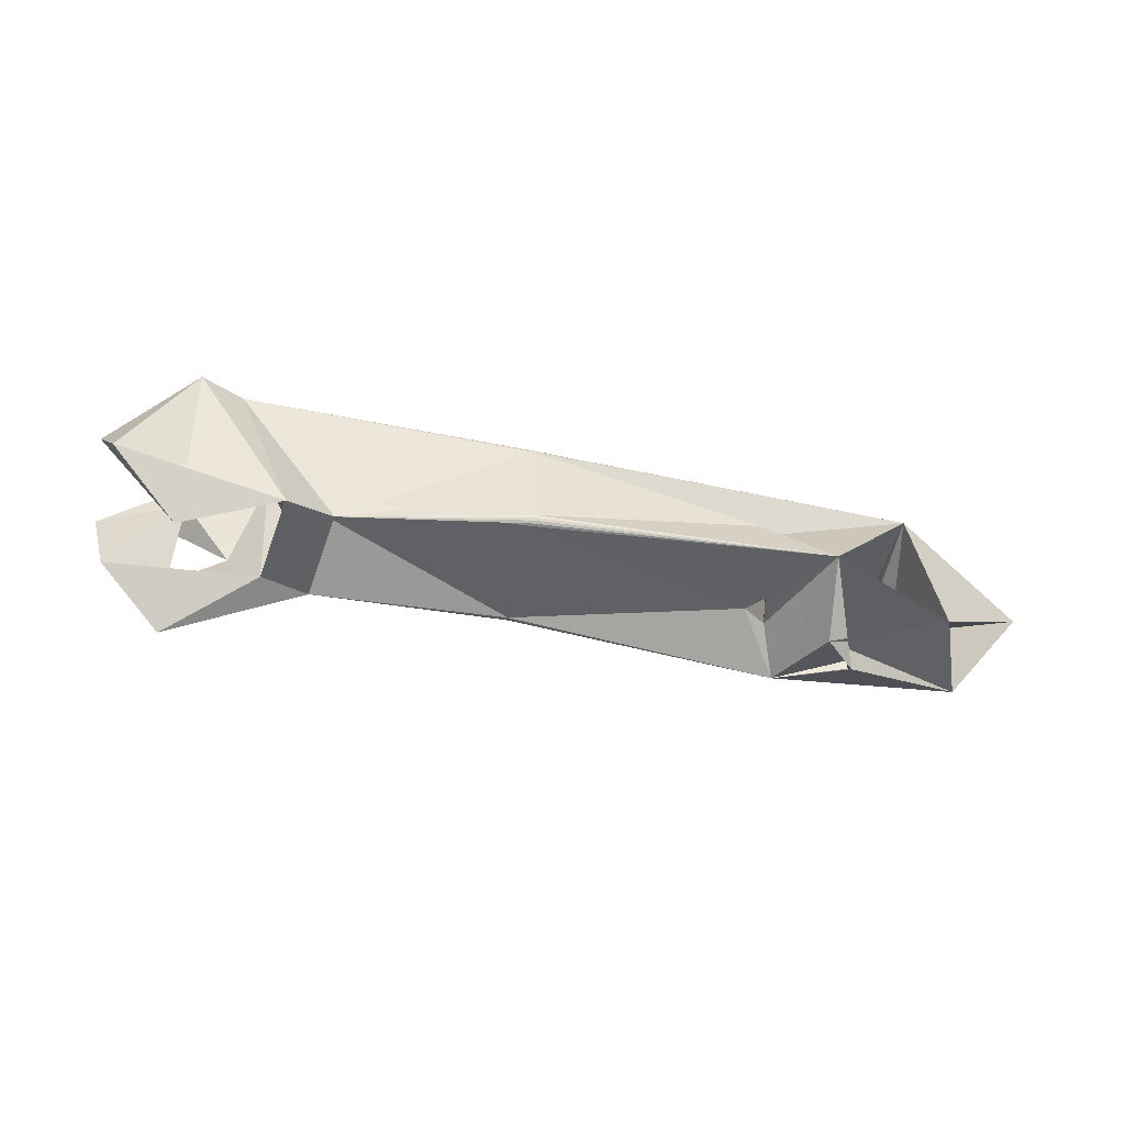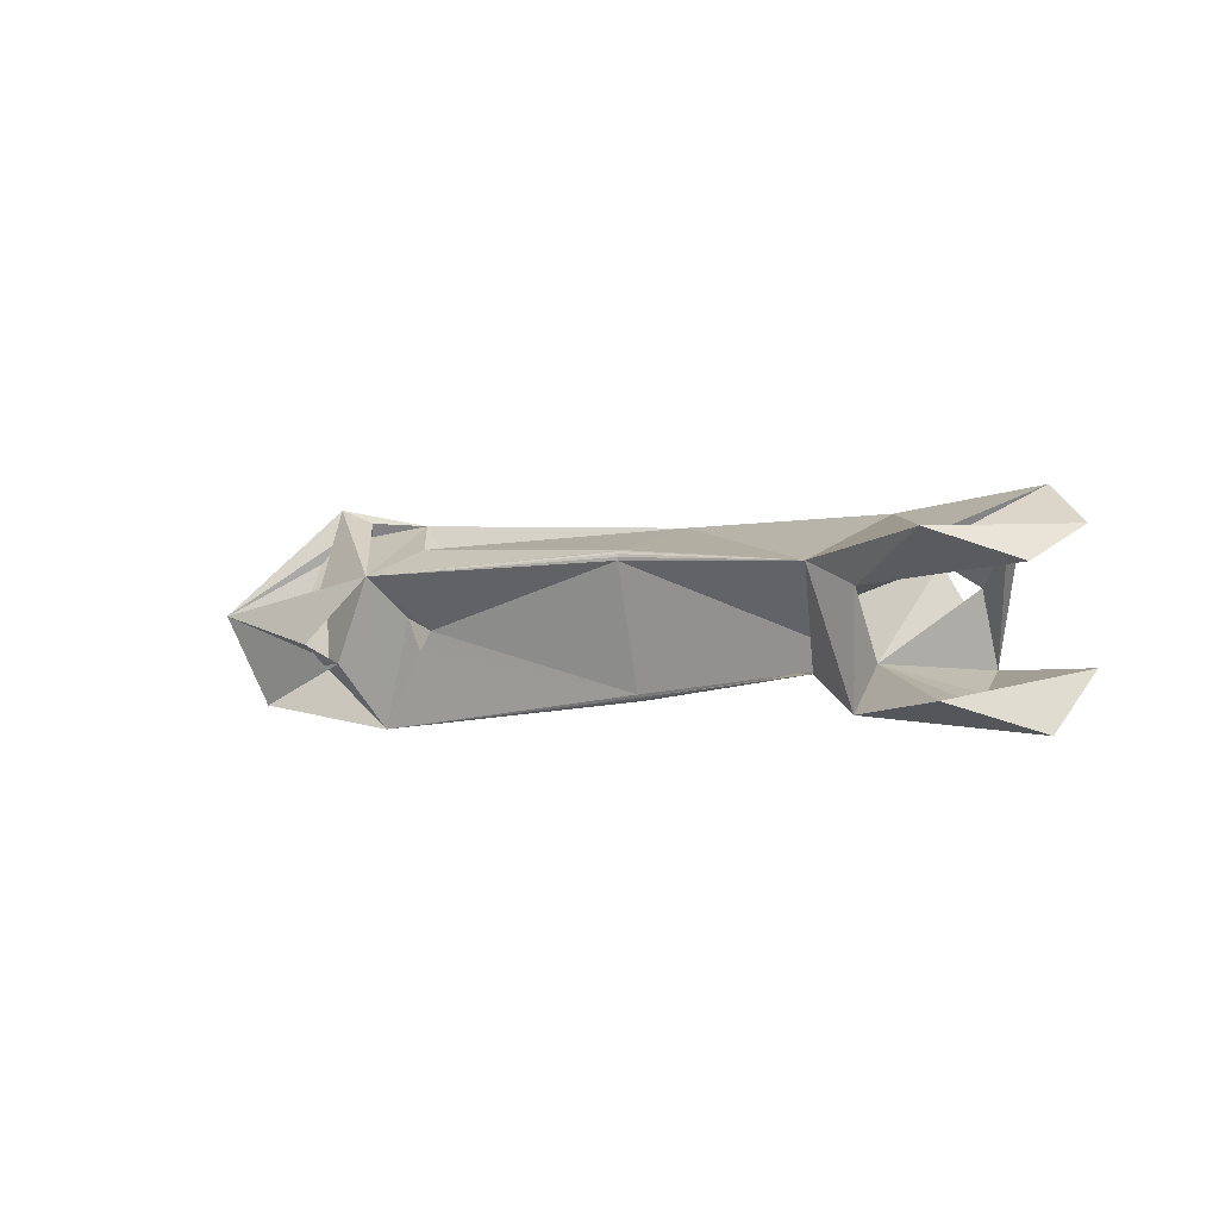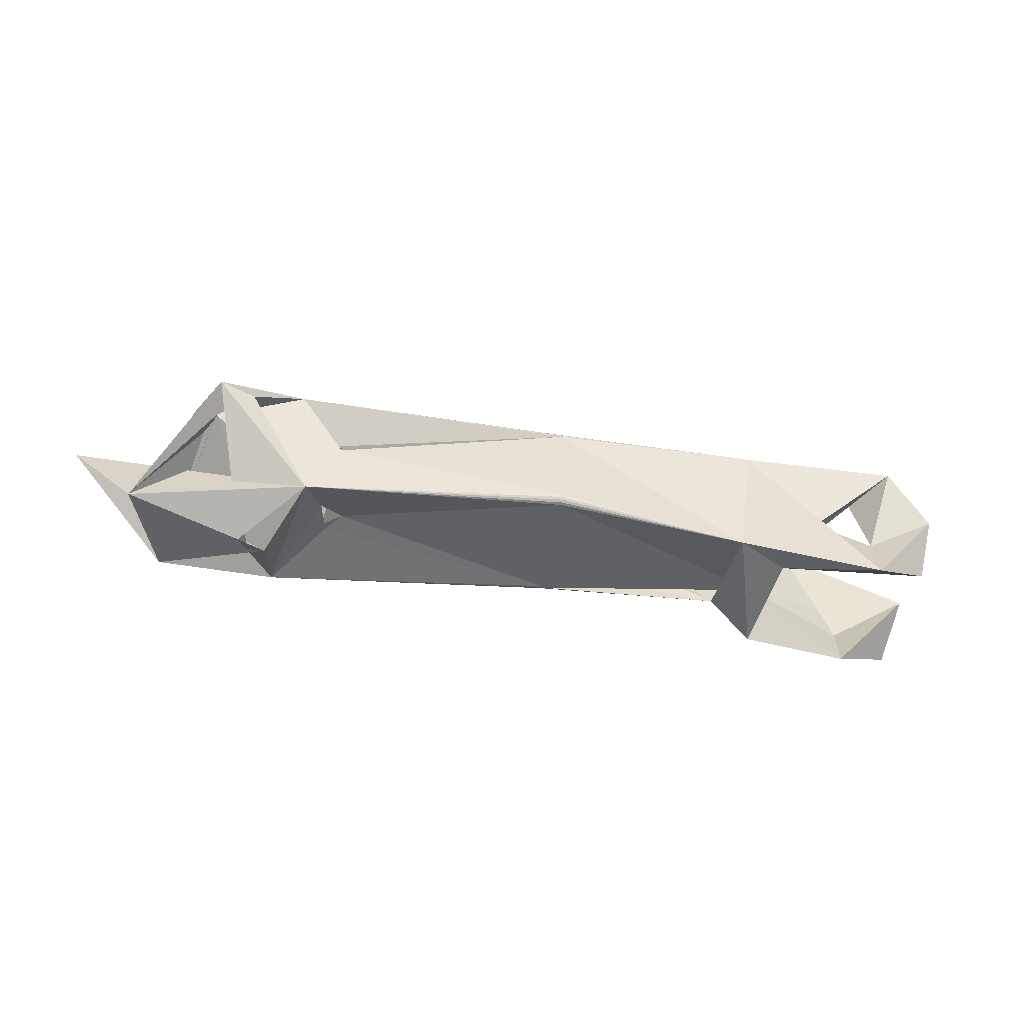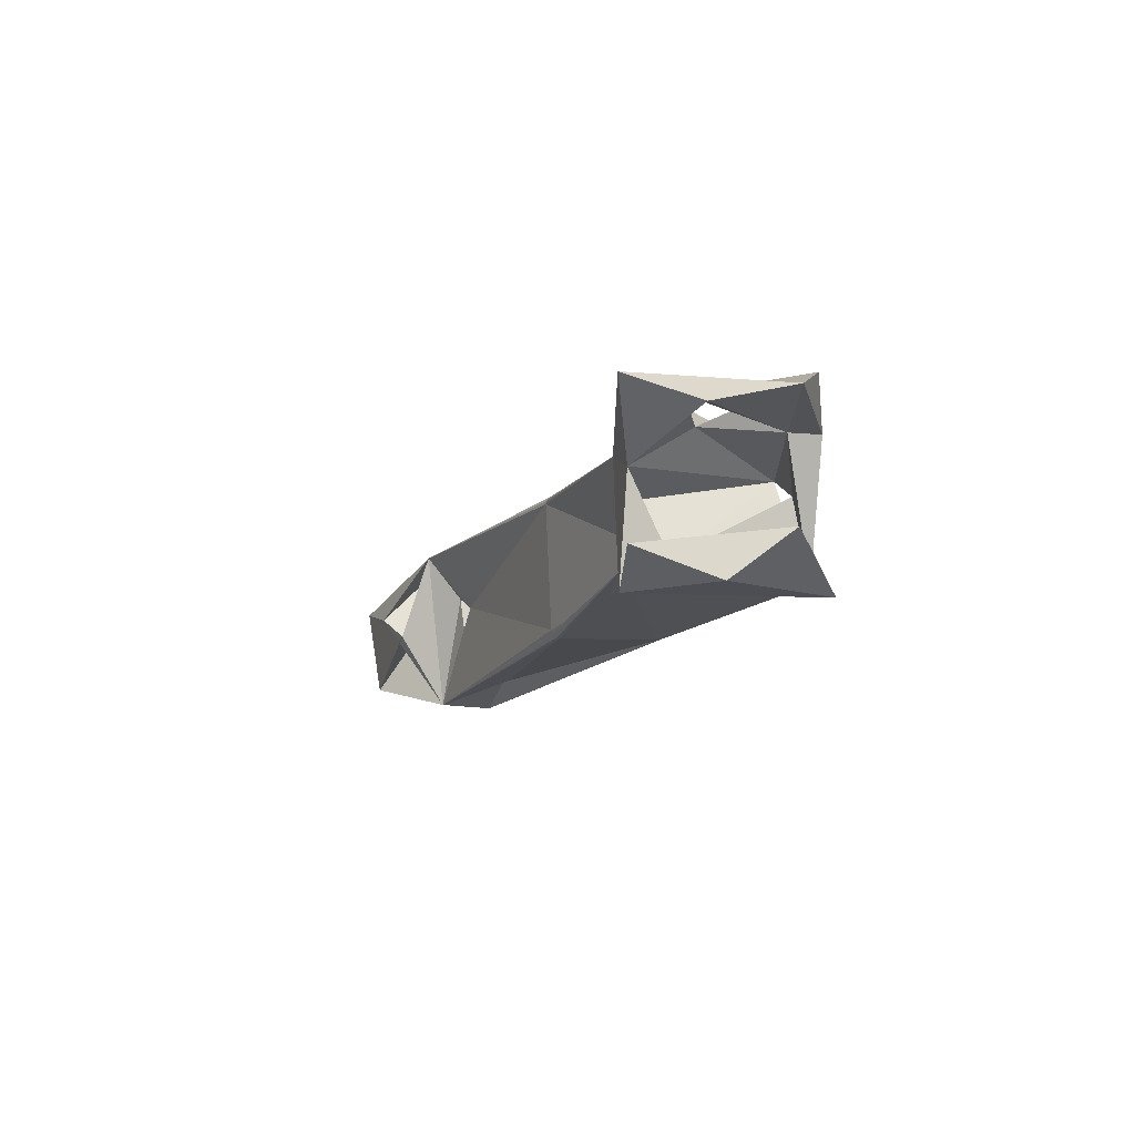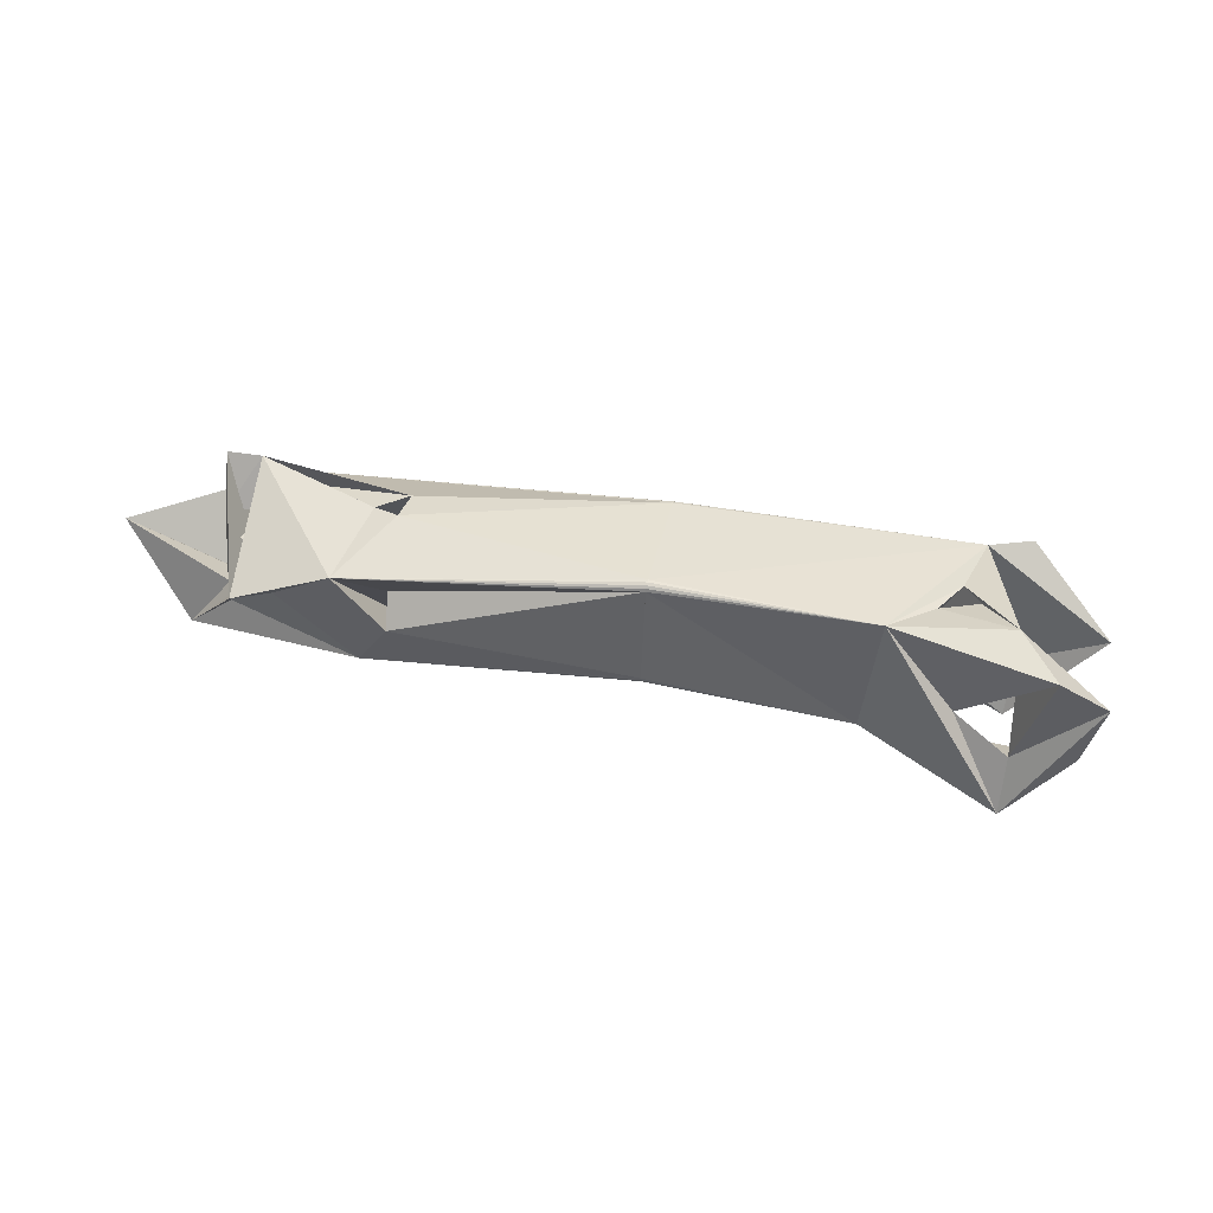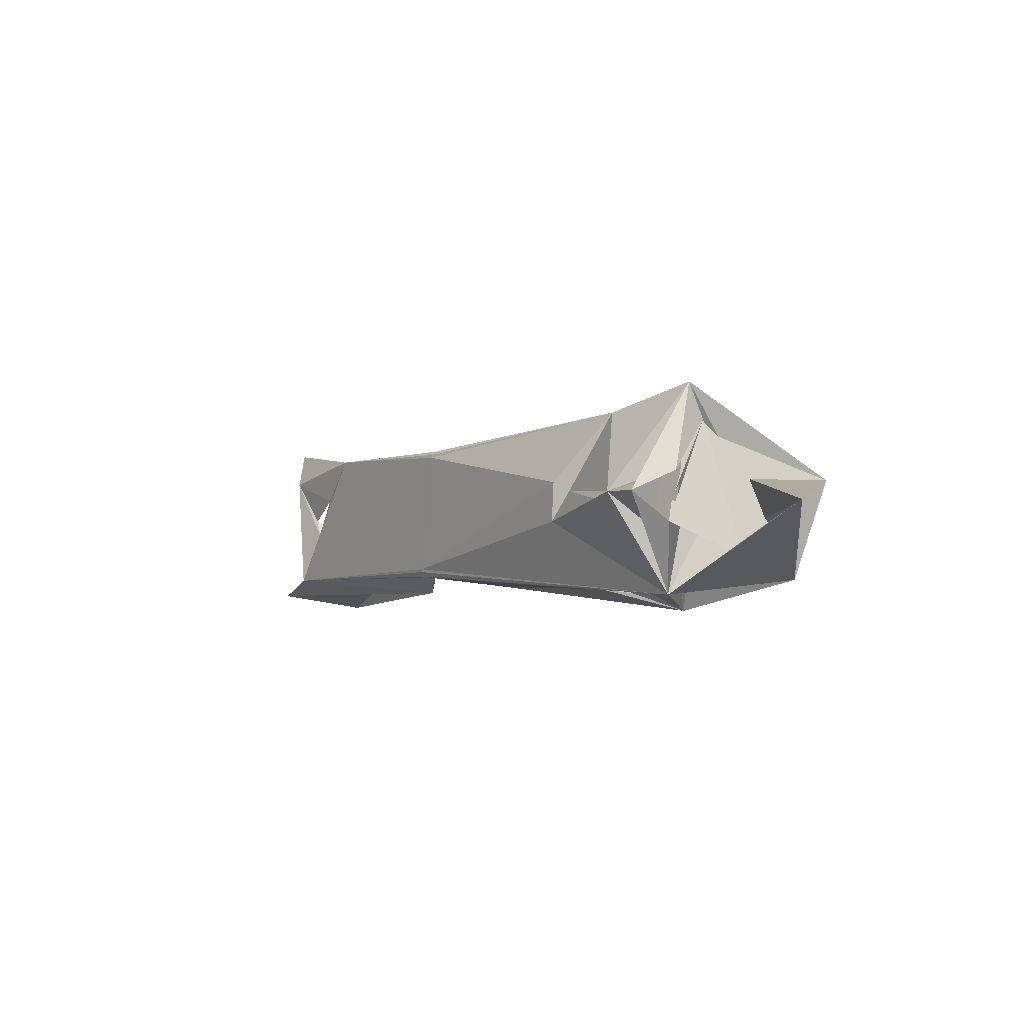
<metadata>
{"format":"obj","ext":"obj","renderer":"f3d","projection":"perspective","resolution":1024,"background":"white","views":[{"elev":-52.5,"azim":155.6,"up":"+Y"},{"elev":18.1,"azim":33.8,"up":"+Z"},{"elev":-46.9,"azim":-21.6,"up":"+Y"},{"elev":1.1,"azim":66.6,"up":"+Z"},{"elev":40.6,"azim":0.0,"up":"+Y"},{"elev":-17.2,"azim":-124.1,"up":"+Z"}]}
</metadata>
<code>
o Left_Index_Limb1
v 28.13 -4.172 1.839
v 32.25 -4.652 1.269
v 25.57 3.808 0.794
v 21.47 -2.333 2.185
v 28.42 3.664 0.223
v 26.29 -3.911 10.47
v 28.13 2.785 11.69
v 26.48 1.903 8.665
v 23.09 -1.666 9.041
v 21.22 -4.696 7.016
v 22.02 3.635 6.244
v 26.27 4.1 8.607
v 31.46 -0.01628 10.82
v 30.47 -4.766 9.891
v 25.91 -7.42 11.56
v 21.78 -5.438 0.3807
v 27.48 -7.626 3.018
v 32.92 -1.073 3.851
v 17.93 -4.018 7.635
v 19.37 -2.989 5.313
v 18.51 -3.834 1.475
v 23.81 3.447 4.06
v 24.65 3.248 5.401
v 7.434 4.005 -2.965
v 7.436 3.812 -2.995
v 7.349 4.332 -2.524
v 7.387 4.286 -2.709
v 7.417 4.171 -2.864
v 5.752 4.651 4.941
v 18.81 4.171 8.352
v 7.211 -2.566 -2.771
v 7.13 -3.014 -2.454
v 7.089 -3.044 -2.265
v 7.196 -2.755 -2.727
v 7.168 -2.912 -2.616
v 5.492 -2.725 5.202
v 5.405 -2.205 5.672
v 5.406 -2.398 5.642
v 5.423 -2.564 5.542
v 5.453 -2.679 5.387
v 5.63 4.172 5.448
v 5.711 4.621 5.13
v 5.645 4.362 5.404
v 5.673 4.519 5.292
v -8.748 4.775 -0.7738
v -8.096 4.453 -3.054
v -10.19 4.64 -1.695
v -8.397 -1.381 -6.763
v -10.97 -3.34 -8.158
v -6.744 -0.2819 -6.322
v -18.05 0.5881 1.452
v -15.96 1.915 -8.98
v -18.74 3.984 -5.623
v -19.16 3.706 -2.648
v -16.79 6.799 -3.858
v -18.95 6.764 -4.342
v -22.26 -4.887 -2.554
v -18.88 -5.209 -7.676
v -17.16 2.431 -3.629
v -26.07 0.7043 -5.675
v -8.01 -2.469 -1.512
v -9.633 -2.564 -0.9913
v -8.734 -2.64 -2.913
v -9.43 0.9382 1.548
v -8.453 0.5631 -5.679
v -11.46 -4.172 1.733
v -18.37 1.877 3.328
v -15.94 1.913 2.854
v -12.53 3.089 2.93
v -9.537 -0.9821 2.912
v -14.65 -6.297 -2.556
v -12.61 -5.665 -3.563
f 2 1 3
f 2 3 4
f 2 4 5
f 5 4 1
f 6 7 8
f 8 7 9
f 11 9 10
f 9 11 8
f 12 13 8
f 8 13 14
f 8 14 6
f 6 14 10
f 6 10 9
f 30 9 7
f 19 15 30
f 30 15 9
f 15 6 9
f 6 15 13
f 6 13 7
f 17 16 2
f 17 2 18
f 18 2 5
f 18 5 3
f 8 3 12
f 19 4 20
f 21 16 19
f 21 19 20
f 11 23 8
f 8 23 3
f 3 23 4
f 4 23 22
f 4 16 17
f 4 17 1
f 1 17 18
f 1 18 3
f 1 2 16
f 1 16 5
f 5 16 3
f 24 3 25
f 26 3 27
f 27 3 28
f 28 3 24
f 12 7 13
f 14 13 15
f 14 15 10
f 26 29 3
f 3 29 30
f 3 30 22
f 22 30 11
f 11 30 12
f 12 30 7
f 3 22 12
f 12 22 23
f 12 23 11
f 31 25 21
f 21 25 3
f 3 16 21
f 32 4 33
f 31 21 34
f 35 21 32
f 32 21 4
f 34 21 35
f 19 16 10
f 4 21 10
f 10 21 20
f 11 10 20
f 11 20 4
f 11 4 22
f 19 10 15
f 10 16 4
f 33 4 36
f 36 4 19
f 19 37 38
f 19 38 39
f 19 39 40
f 19 40 36
f 37 19 41
f 41 19 30
f 42 30 29
f 41 30 43
f 43 30 44
f 44 30 42
f 36 31 33
f 33 31 34
f 33 34 35
f 40 39 36
f 36 39 38
f 36 38 37
f 41 25 37
f 37 25 31
f 37 31 36
f 43 29 41
f 41 29 26
f 41 26 25
f 25 26 24
f 24 26 28
f 28 26 27
f 43 44 29
f 29 44 42
f 35 32 33
f 33 37 36
f 25 41 31
f 31 41 37
f 31 37 33
f 25 26 29
f 25 29 41
f 26 45 29
f 52 46 26
f 26 46 45
f 29 45 69
f 69 45 47
f 27 52 26
f 25 52 24
f 24 52 28
f 28 52 27
f 48 49 65
f 65 49 52
f 48 50 49
f 49 50 31
f 31 50 25
f 25 50 65
f 25 65 52
f 34 49 31
f 33 49 32
f 32 49 35
f 35 49 34
f 47 53 54
f 53 46 55
f 53 55 56
f 47 46 53
f 56 55 54
f 54 55 47
f 54 51 67
f 53 56 52
f 52 56 67
f 67 56 54
f 51 53 52
f 59 54 53
f 51 52 57
f 58 60 52
f 52 60 57
f 36 61 33
f 33 61 63
f 66 61 36
f 33 63 49
f 61 45 46
f 45 61 64
f 45 64 47
f 47 64 62
f 62 63 65
f 62 65 47
f 47 65 46
f 46 65 61
f 40 66 36
f 37 66 38
f 39 66 40
f 39 38 66
f 66 68 67
f 67 68 69
f 66 51 68
f 51 66 69
f 41 70 37
f 69 64 41
f 41 64 70
f 69 66 70
f 70 66 37
f 43 69 41
f 29 69 42
f 42 69 44
f 44 69 43
f 69 55 67
f 69 47 55
f 52 55 46
f 52 67 55
f 50 61 65
f 65 63 48
f 48 63 50
f 50 63 61
f 70 61 62
f 70 62 69
f 69 62 64
f 64 61 70
f 59 52 49
f 59 49 51
f 51 49 58
f 51 58 53
f 59 53 58
f 59 58 52
f 51 69 59
f 54 59 68
f 51 54 68
f 68 59 69
f 66 71 57
f 72 66 60
f 72 58 57
f 60 66 57
f 72 60 58
f 71 72 57
f 49 66 72
f 67 71 66
f 67 49 71
f 71 49 72
f 62 66 49
f 62 49 63
f 66 62 61
f 67 51 57
f 49 67 58
f 58 67 57

</code>
